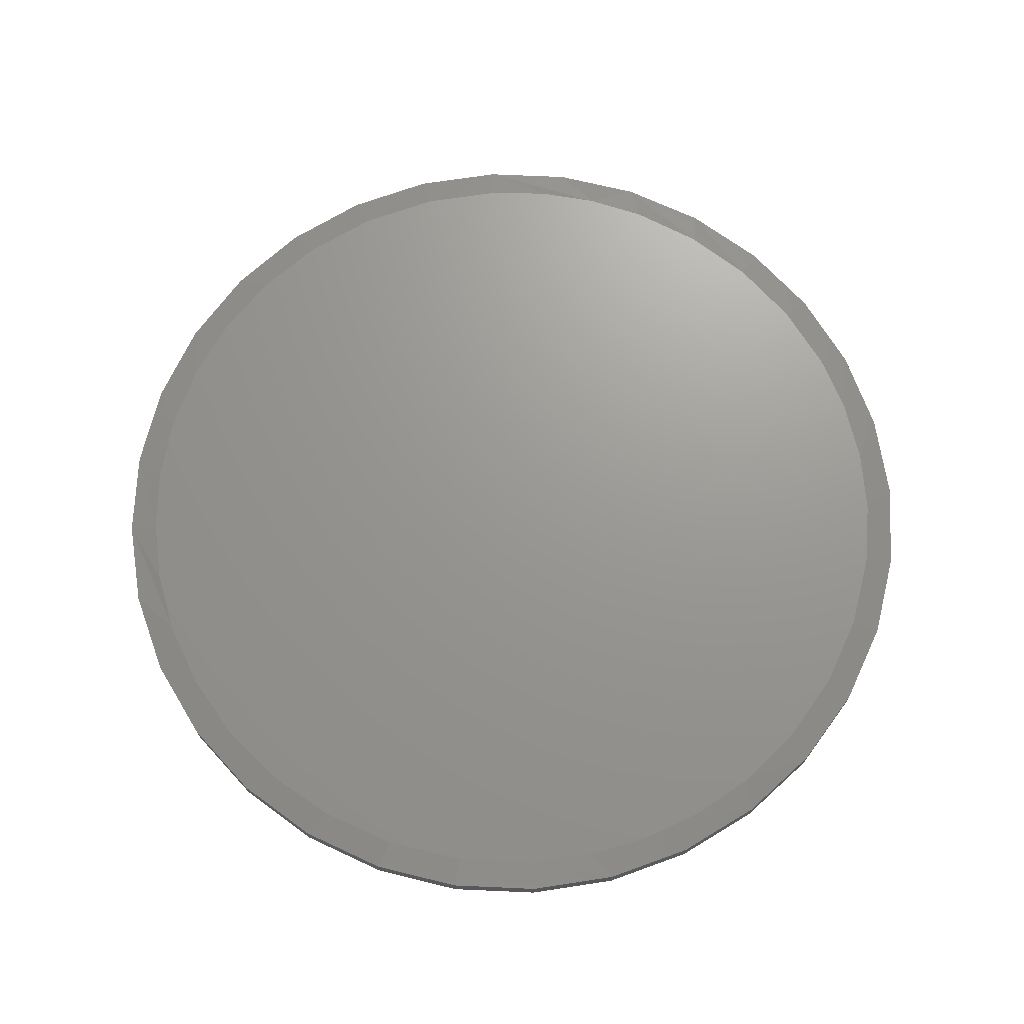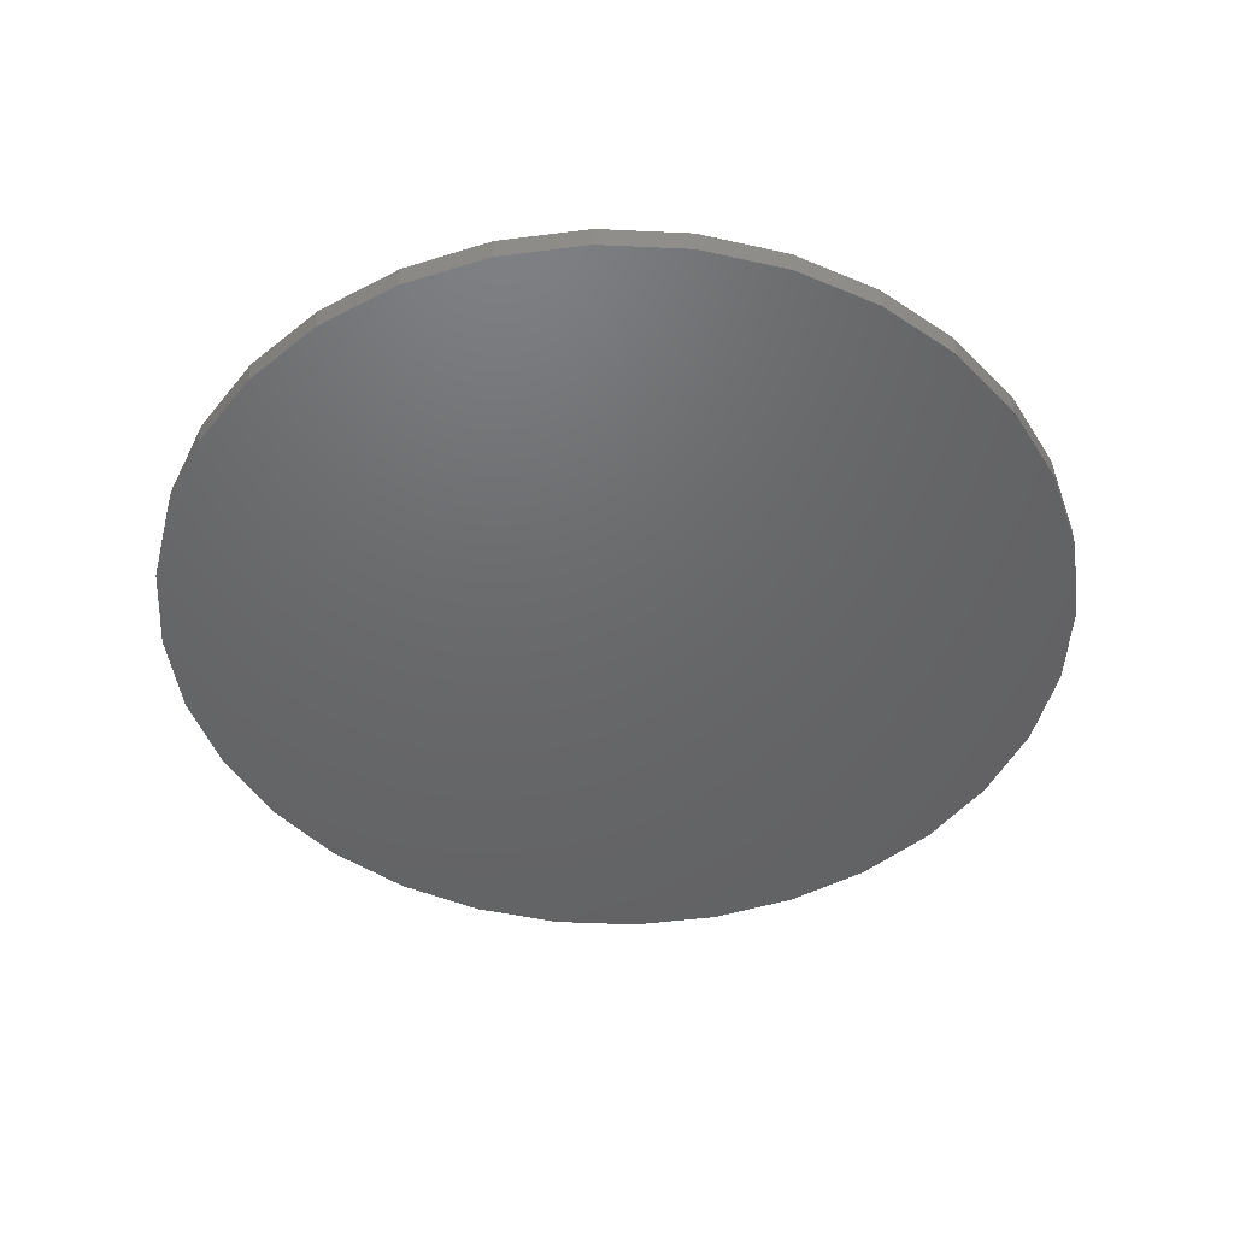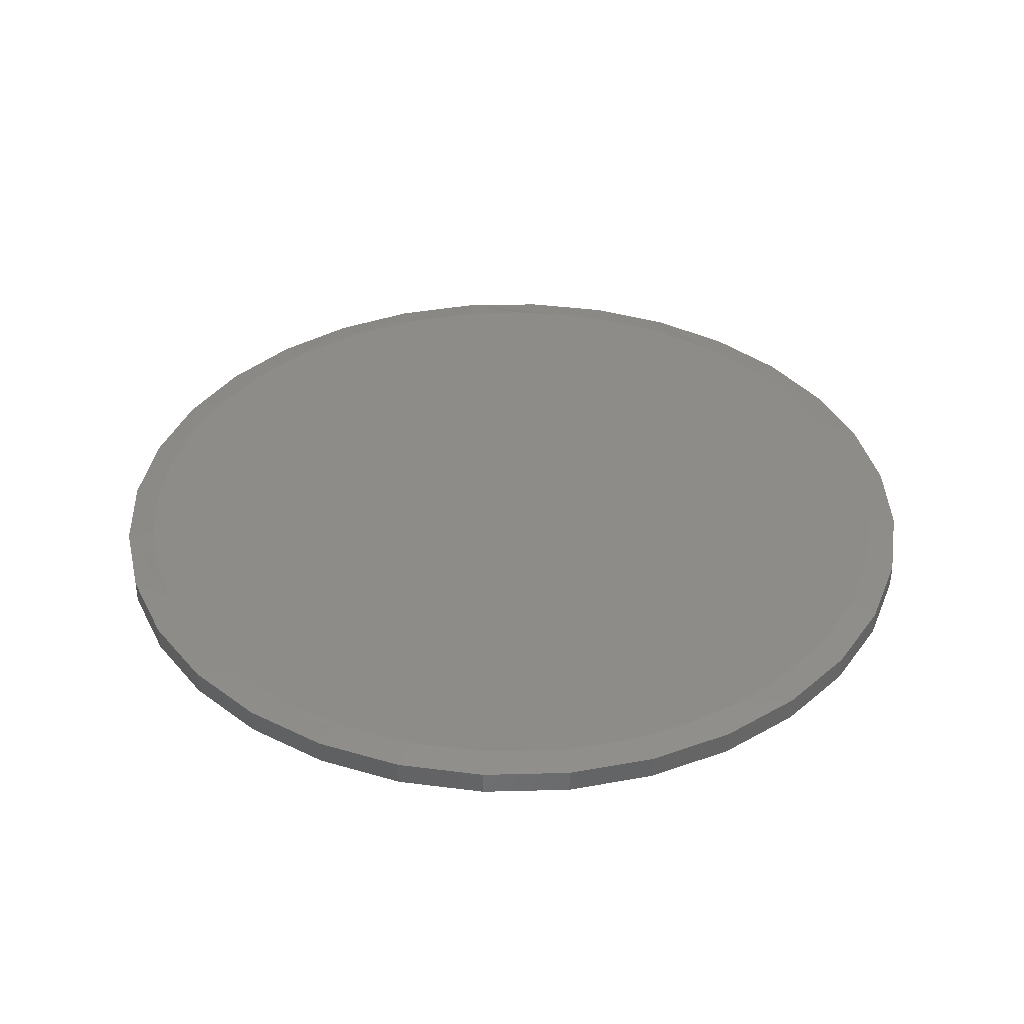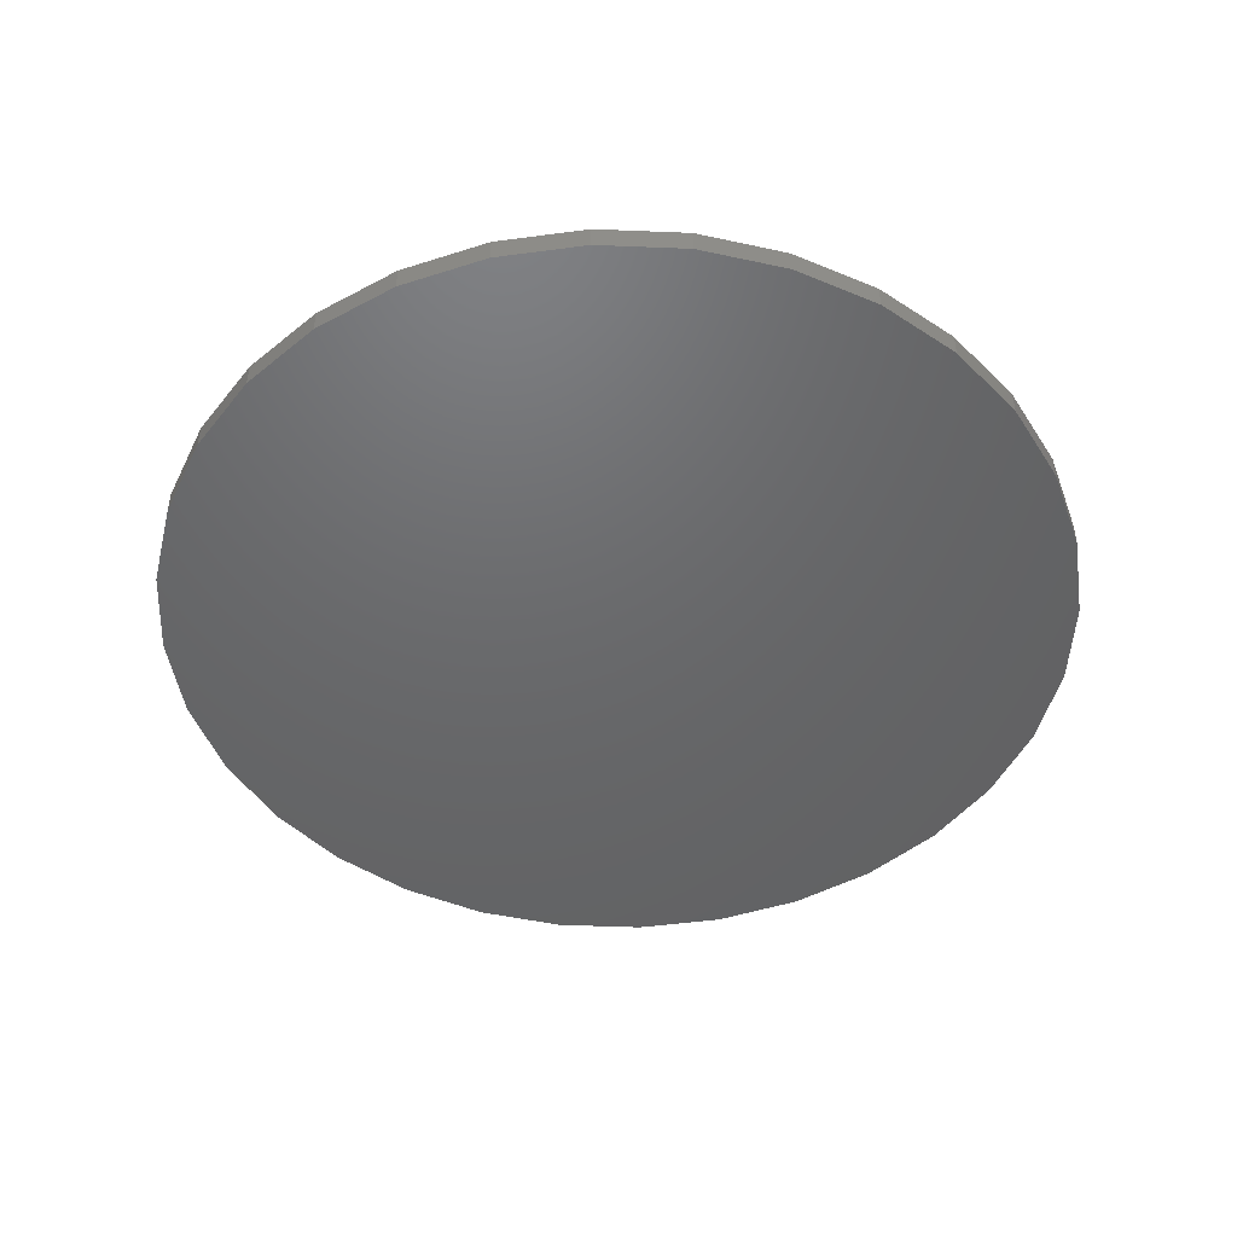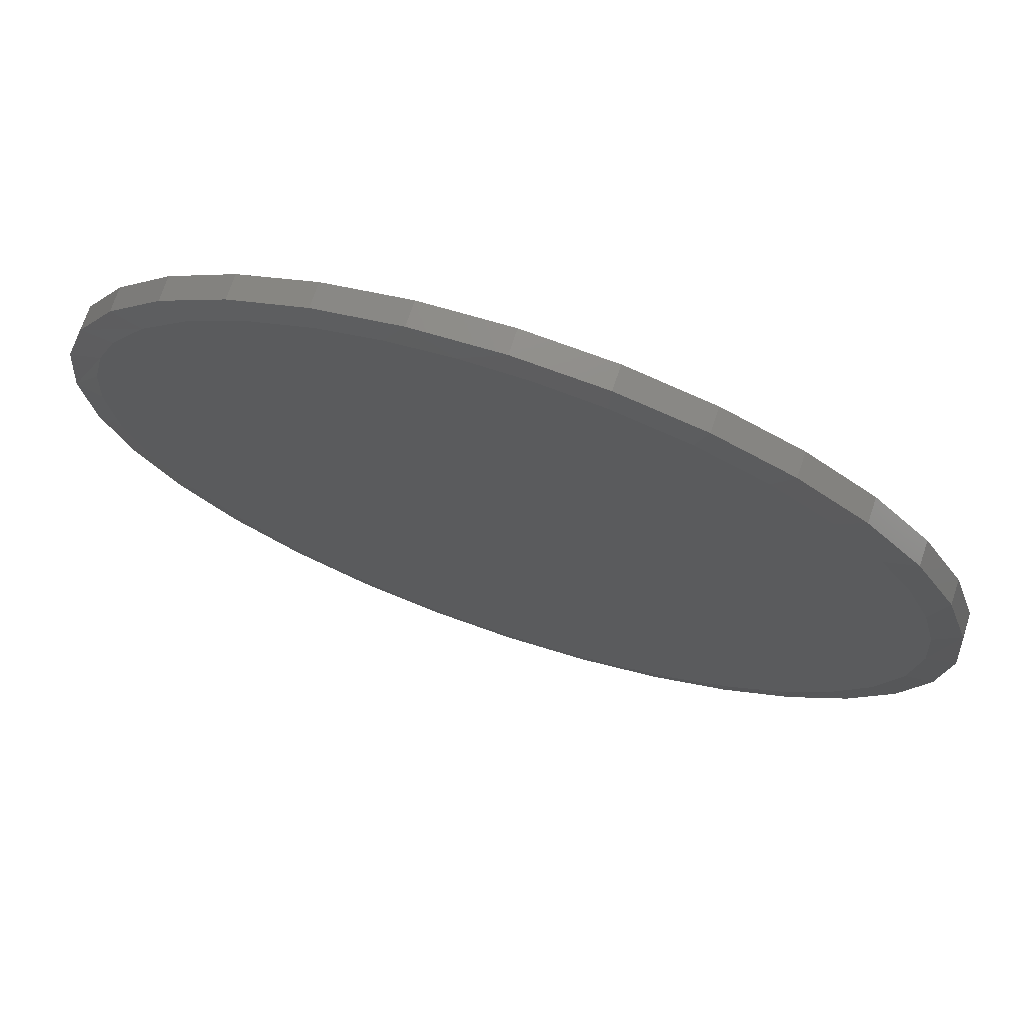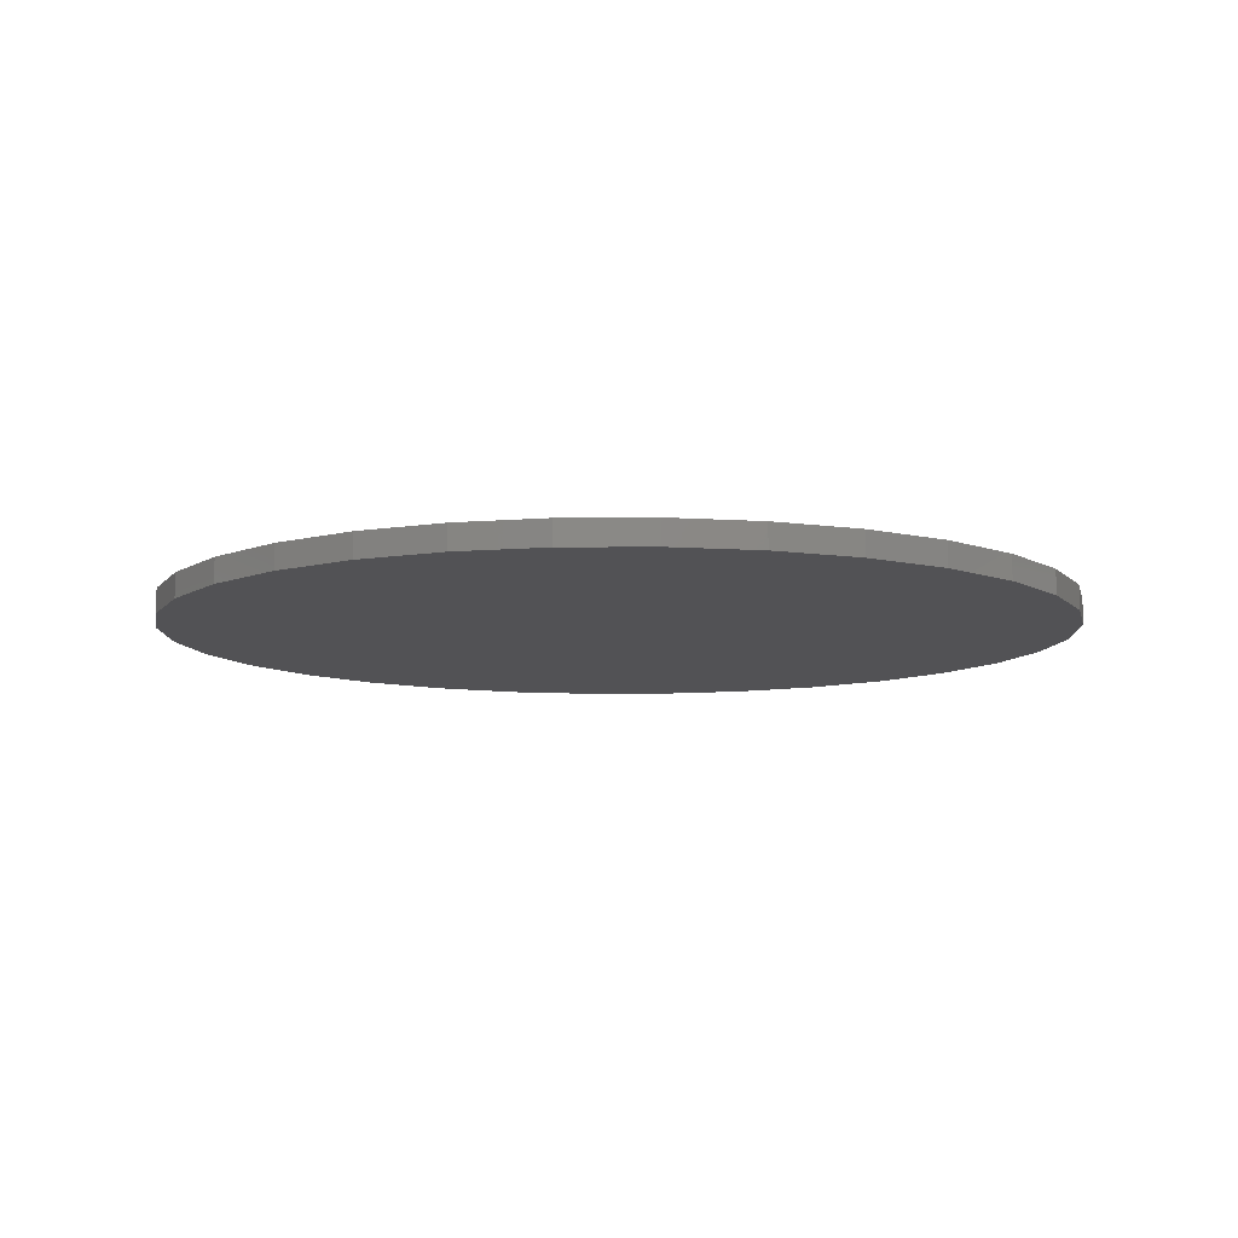
<metadata>
{"format":"stl","ext":"stl","renderer":"f3d","projection":"perspective","resolution":1024,"background":"white","views":[{"elev":70.0,"azim":86.9,"up":"+Z"},{"elev":-47.3,"azim":47.6,"up":"+Z"},{"elev":37.7,"azim":82.5,"up":"+Z"},{"elev":-47.4,"azim":-177.0,"up":"+Z"},{"elev":72.6,"azim":18.4,"up":"+Y"},{"elev":-9.3,"azim":153.1,"up":"+Z"}]}
</metadata>
<code>
# stl→obj: 101 verts, 198 faces
v 0.148 0.6648 0.04688
v 0.04374 0.6785 0.04688
v -0.06137 0.6759 0.04688
v -0.1648 0.6571 0.04688
v 0.2683 0.6276 0.04688
v -0.2641 0.6226 0.04688
v 0.3796 0.5687 0.04688
v -0.3711 0.5639 0.04688
v 0.4782 0.4904 0.04688
v -0.4659 0.487 0.04688
v 0.5606 0.3952 0.04688
v -0.5453 0.3944 0.04688
v 0.615 0.305 0.04688
v -0.607 0.2891 0.04688
v 0.6549 0.2075 0.04688
v -0.6426 0.1963 0.04688
v 0.6792 0.105 0.04688
v -0.6643 0.09919 0.04688
v 0.6873 -1.388e-16 0.04688
v -0.6715 2.312e-07 0.04688
v 0.675 -0.1291 0.04688
v -0.6592 -0.1291 0.04688
v 0.6382 -0.2536 0.04688
v -0.6225 -0.2536 0.04688
v 0.5786 -0.3687 0.04688
v -0.5628 -0.3687 0.04688
v 0.5061 -0.4619 0.04688
v -0.4904 -0.4619 0.04688
v 0.4187 -0.5412 0.04688
v -0.4029 -0.5412 0.04688
v 0.3188 -0.6041 0.04688
v -0.3031 -0.6041 0.04688
v 0.2096 -0.6488 0.04688
v -0.1938 -0.6488 0.04688
v 0.1099 -0.6717 0.04688
v -0.09412 -0.6717 0.04688
v 0.007895 -0.6794 0.04688
v 0.7342 0 0
v 0.7342 -1.779e-16 0.03906
v 0.7203 -0.1417 0
v 0.7203 -0.1417 0.03906
v 0.6789 -0.2779 0
v 0.6789 -0.2779 0.03906
v 0.6118 -0.4035 0
v 0.6118 -0.4035 0.03906
v 0.5215 -0.5136 0
v 0.5215 -0.5136 0.03906
v 0.4114 -0.6039 0
v 0.4114 -0.6039 0.03906
v 0.2858 -0.671 0
v 0.2858 -0.671 0.03906
v 0.1496 -0.7124 0
v 0.1496 -0.7124 0.03906
v 0.007895 -0.7263 0
v 0.007895 -0.7263 0.03906
v -0.1338 -0.7124 0
v -0.1338 -0.7124 0.03906
v -0.2701 -0.671 0
v -0.2701 -0.671 0.03906
v -0.3956 -0.6039 0
v -0.3956 -0.6039 0.03906
v -0.5057 -0.5136 0
v -0.5057 -0.5136 0.03906
v -0.596 -0.4035 0
v -0.596 -0.4035 0.03906
v -0.6631 -0.2779 0
v -0.6631 -0.2779 0.03906
v -0.7045 -0.1417 0
v -0.7045 -0.1417 0.03906
v -0.7184 8.895e-17 0
v -0.7184 8.895e-17 0.03906
v -0.7045 0.1417 0
v -0.7045 0.1417 0.03906
v -0.6631 0.2779 0
v -0.6631 0.2779 0.03906
v -0.596 0.4035 0
v -0.596 0.4035 0.03906
v -0.5057 0.5136 0
v -0.5057 0.5136 0.03906
v -0.3956 0.6039 0
v -0.3956 0.6039 0.03906
v -0.2701 0.671 0
v -0.2701 0.671 0.03906
v -0.1338 0.7124 0
v -0.1338 0.7124 0.03906
v 0.007895 0.7263 0
v 0.007895 0.7263 0.03906
v 0.1496 0.7124 0
v 0.1496 0.7124 0.03906
v 0.2858 0.671 0
v 0.2858 0.671 0.03906
v 0.4114 0.6039 0
v 0.4114 0.6039 0.03906
v 0.5215 0.5136 0
v 0.5215 0.5136 0.03906
v 0.6118 0.4035 0
v 0.6118 0.4035 0.03906
v 0.6789 0.2779 0
v 0.6789 0.2779 0.03906
v 0.7203 0.1417 0
v 0.7203 0.1417 0.03906
f 1 2 3
f 3 4 1
f 1 4 5
f 5 4 6
f 5 6 7
f 7 6 8
f 7 8 9
f 9 8 10
f 9 10 11
f 11 10 12
f 11 12 13
f 13 12 14
f 13 14 15
f 15 14 16
f 15 16 17
f 17 16 18
f 17 18 19
f 19 18 20
f 19 20 21
f 21 20 22
f 21 22 23
f 23 22 24
f 23 24 25
f 25 24 26
f 25 26 27
f 27 26 28
f 27 28 29
f 29 28 30
f 29 30 31
f 31 30 32
f 31 32 33
f 33 32 34
f 33 34 35
f 35 34 36
f 35 36 37
f 38 39 40
f 40 39 41
f 40 41 42
f 42 41 43
f 42 43 44
f 44 43 45
f 44 45 46
f 46 45 47
f 46 47 48
f 48 47 49
f 48 49 50
f 50 49 51
f 50 51 52
f 52 51 53
f 52 53 54
f 54 53 55
f 54 55 56
f 56 55 57
f 56 57 58
f 58 57 59
f 58 59 60
f 60 59 61
f 60 61 62
f 62 61 63
f 62 63 64
f 64 63 65
f 64 65 66
f 66 65 67
f 66 67 68
f 68 67 69
f 68 69 70
f 70 69 71
f 70 71 72
f 72 71 73
f 72 73 74
f 74 73 75
f 74 75 76
f 76 75 77
f 76 77 78
f 78 77 79
f 78 79 80
f 80 79 81
f 80 81 82
f 82 81 83
f 82 83 84
f 84 83 85
f 84 85 86
f 86 85 87
f 86 87 88
f 88 87 89
f 88 89 90
f 90 89 91
f 90 91 92
f 92 91 93
f 92 93 94
f 94 93 95
f 94 95 96
f 96 95 97
f 96 97 98
f 98 97 99
f 98 99 100
f 100 99 101
f 100 101 38
f 38 101 39
f 99 97 13
f 15 99 13
f 15 101 99
f 87 85 3
f 4 85 83
f 3 85 4
f 16 75 73
f 14 75 16
f 71 20 18
f 71 18 16
f 71 16 73
f 15 17 101
f 101 17 19
f 101 19 39
f 13 97 11
f 11 97 95
f 11 95 9
f 9 95 93
f 9 93 7
f 7 93 91
f 7 91 5
f 3 2 87
f 87 2 1
f 87 1 89
f 89 1 5
f 89 5 91
f 4 83 6
f 6 83 81
f 6 81 8
f 8 81 79
f 8 79 10
f 10 79 77
f 10 77 12
f 12 77 75
f 12 75 14
f 31 51 49
f 31 49 29
f 49 47 29
f 33 55 53
f 53 51 33
f 33 51 31
f 32 61 59
f 32 59 34
f 59 57 34
f 34 57 36
f 57 37 36
f 30 63 61
f 30 61 32
f 55 33 35
f 55 35 37
f 37 57 55
f 65 26 67
f 67 26 24
f 67 24 69
f 69 24 22
f 69 22 71
f 71 22 20
f 25 45 23
f 23 45 43
f 23 43 21
f 21 43 41
f 21 41 19
f 19 41 39
f 45 25 47
f 47 25 27
f 47 27 29
f 26 65 28
f 28 65 63
f 28 63 30
f 86 88 84
f 54 56 52
f 52 56 58
f 52 58 50
f 50 58 60
f 50 60 48
f 48 60 62
f 48 62 46
f 46 62 64
f 46 64 44
f 44 64 66
f 44 66 42
f 42 66 68
f 42 68 40
f 40 68 70
f 40 70 38
f 38 70 72
f 38 72 100
f 100 72 74
f 100 74 98
f 98 74 76
f 98 76 96
f 96 76 78
f 96 78 94
f 94 78 80
f 94 80 92
f 92 80 82
f 92 82 90
f 90 82 84
f 90 84 88

</code>
